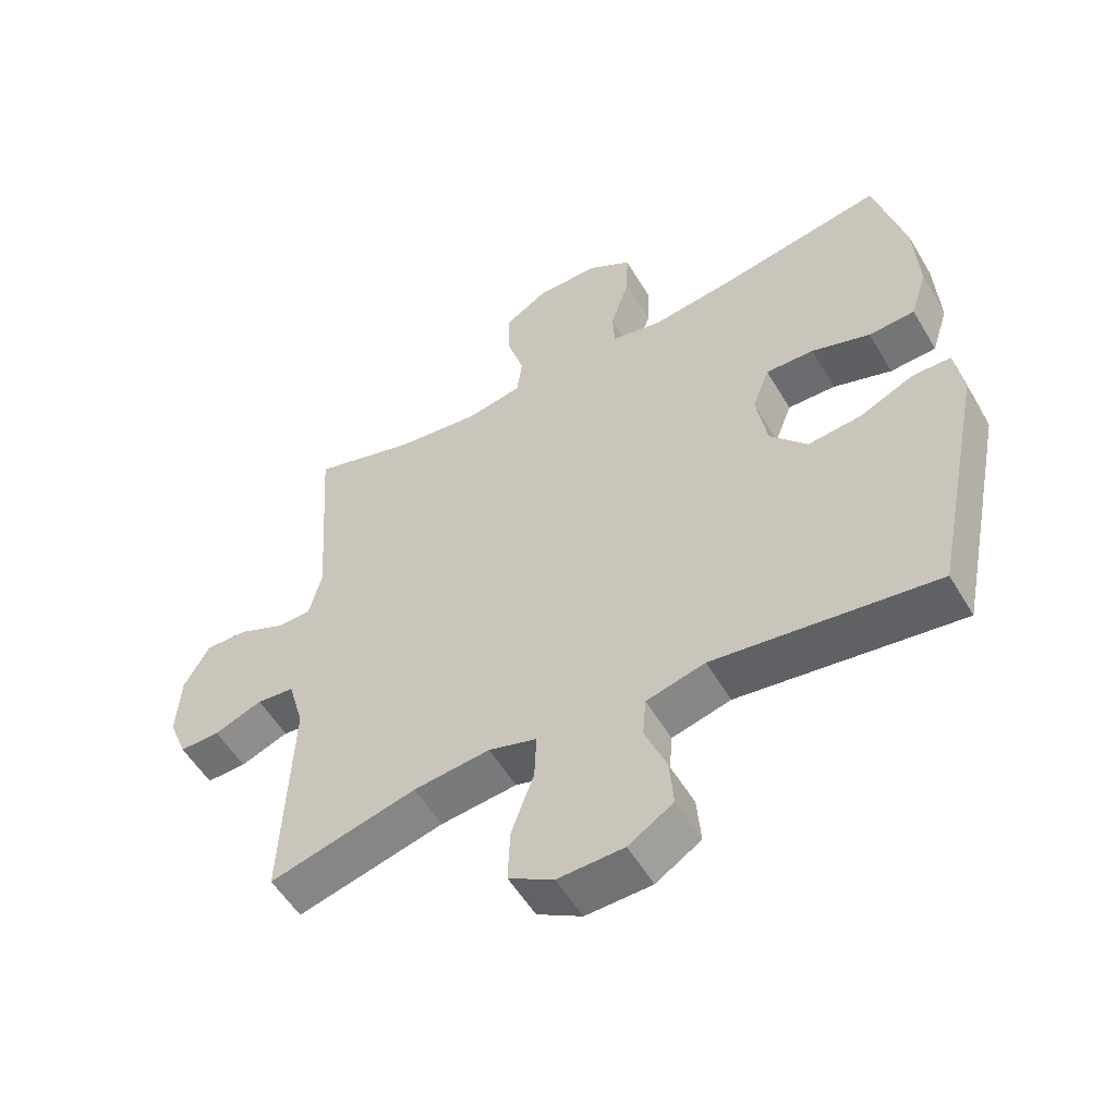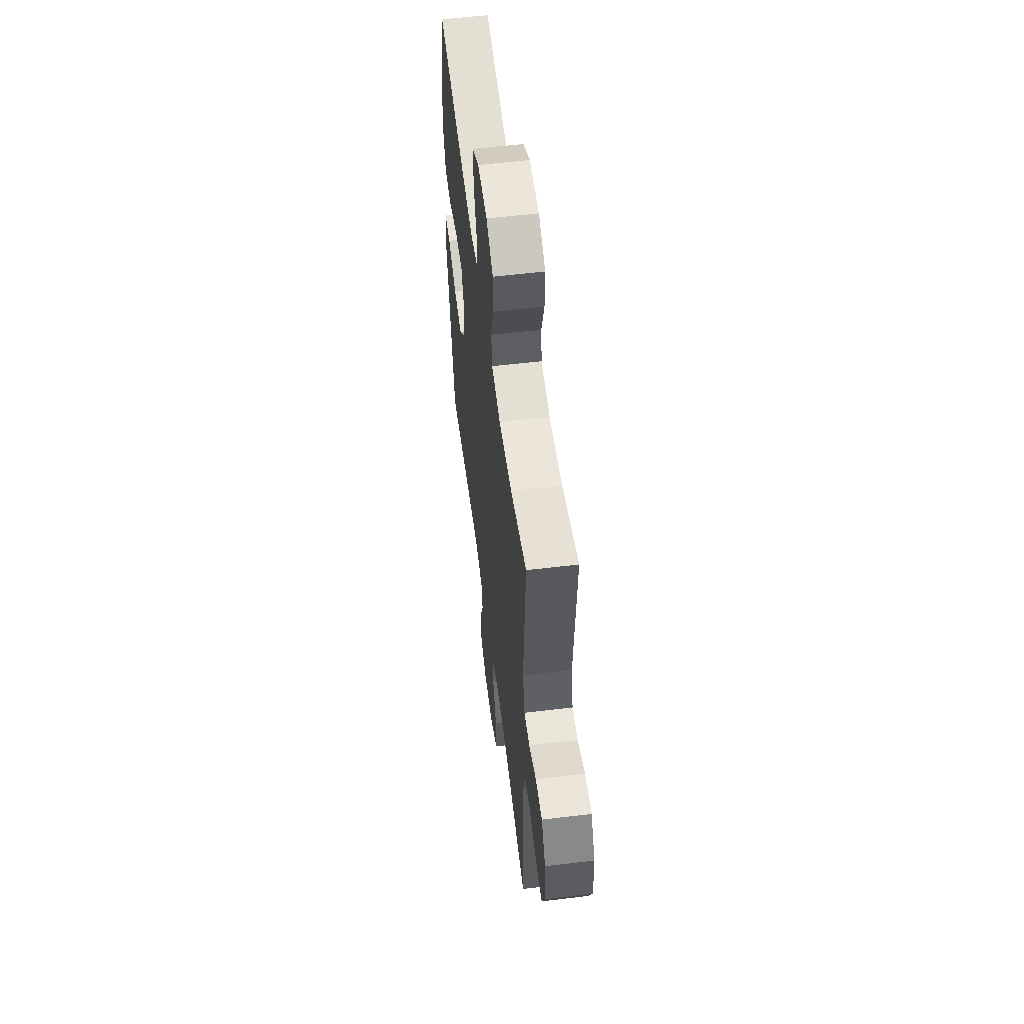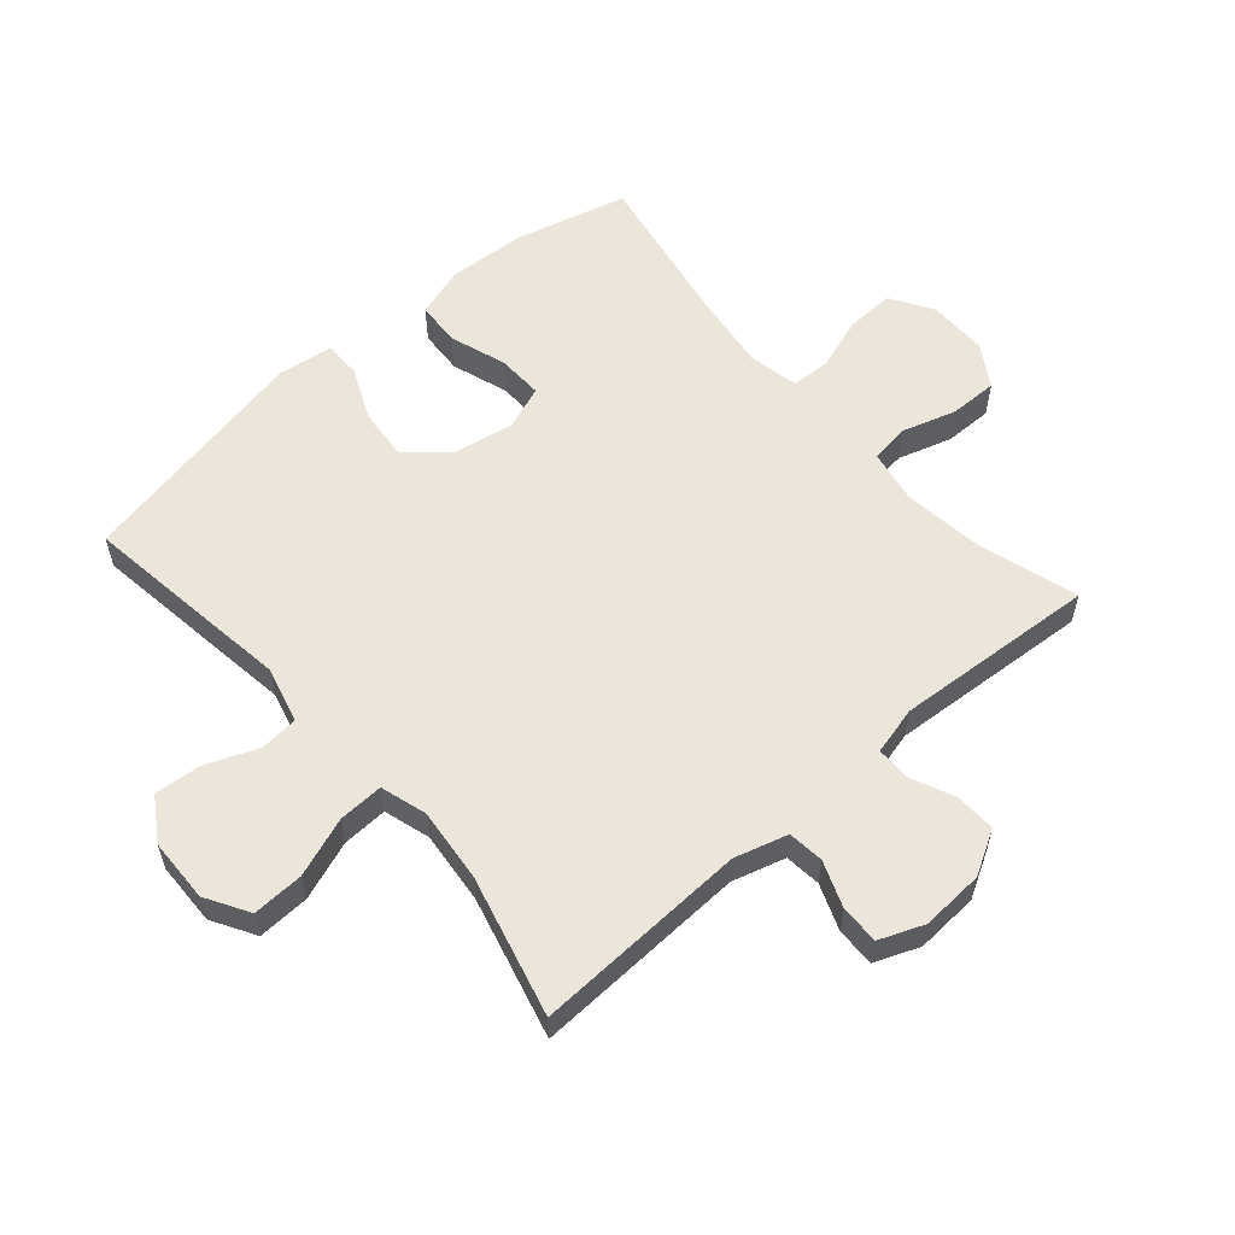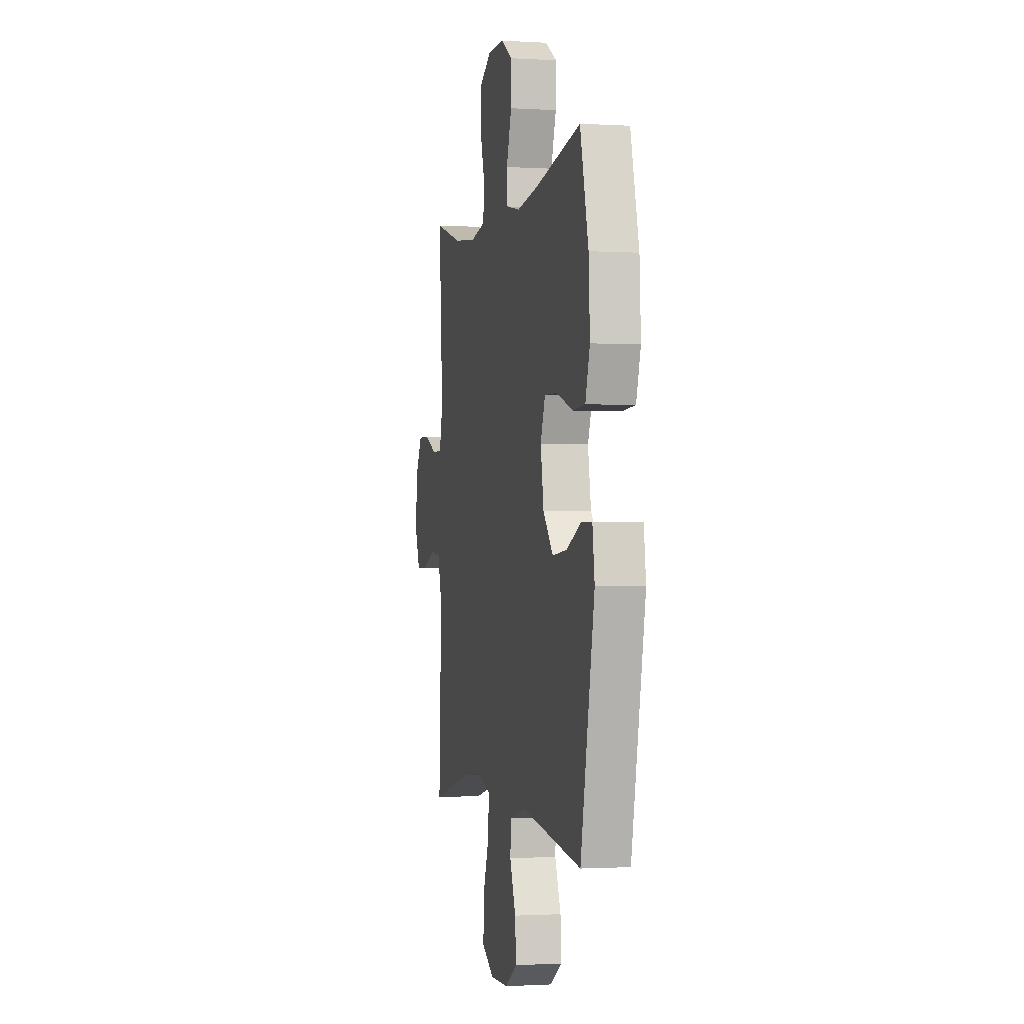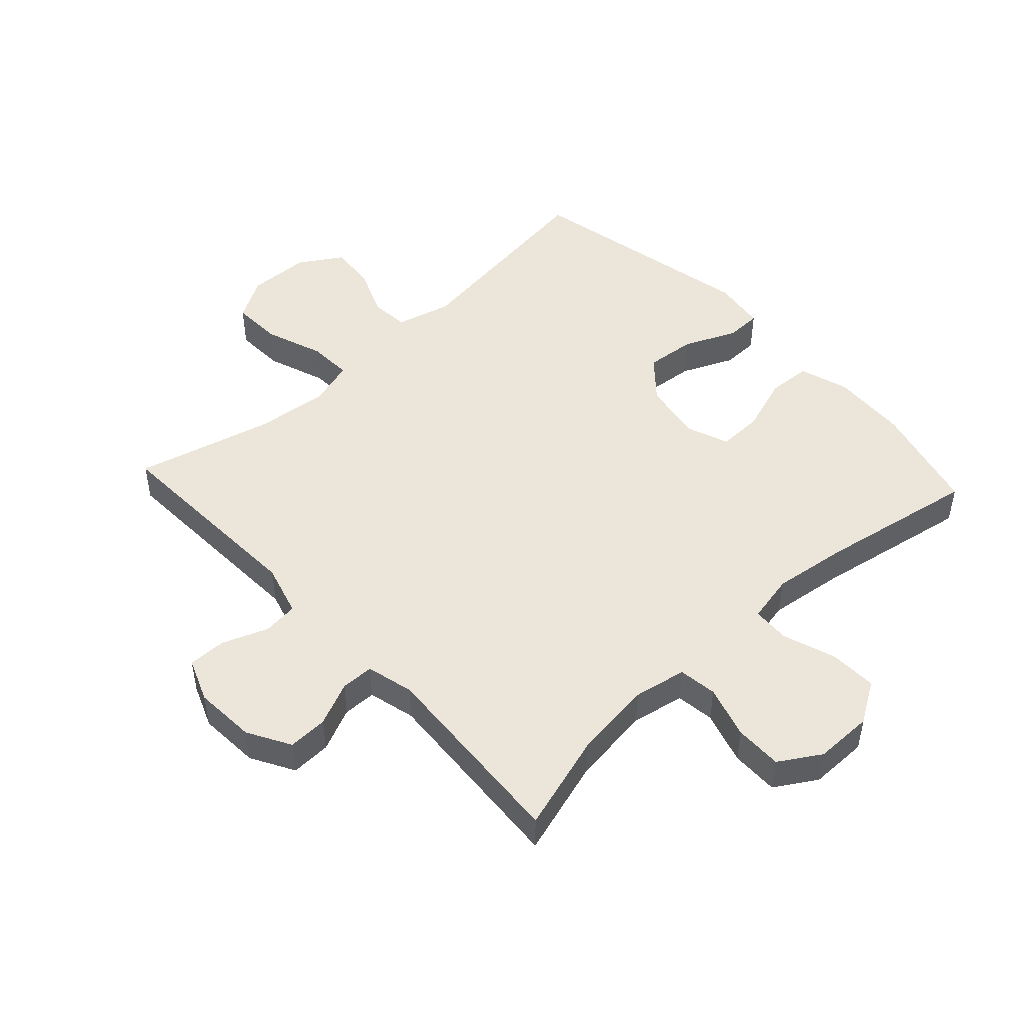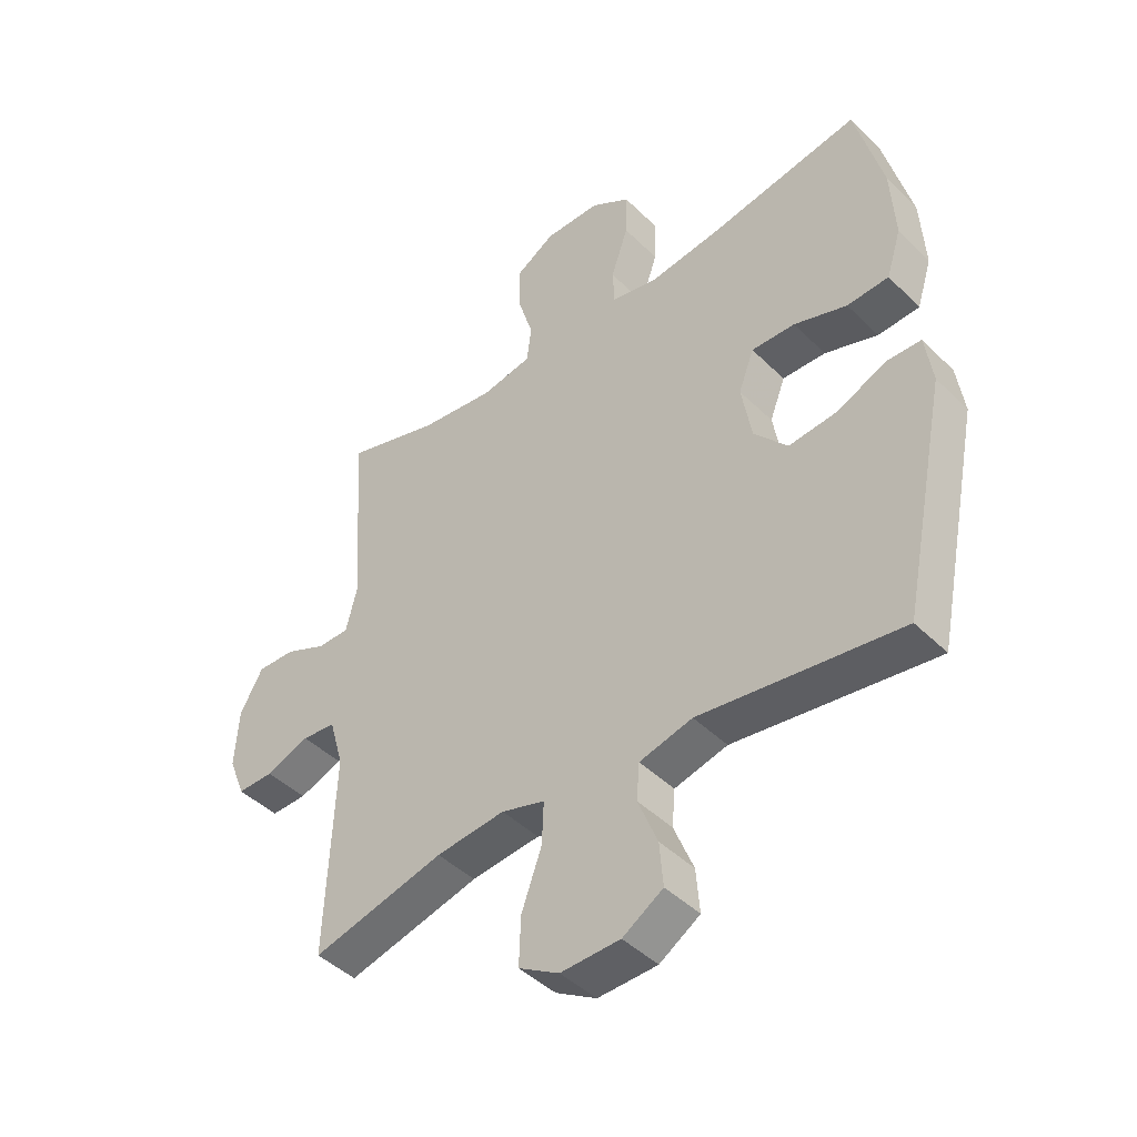
<metadata>
{"format":"obj","ext":"obj","renderer":"f3d","projection":"perspective","resolution":1024,"background":"white","views":[{"elev":-54.6,"azim":30.3,"up":"+Z"},{"elev":56.8,"azim":-97.2,"up":"+Z"},{"elev":57.5,"azim":-131.0,"up":"+Y"},{"elev":-1.2,"azim":77.4,"up":"+Z"},{"elev":48.3,"azim":-42.8,"up":"+Y"},{"elev":-44.4,"azim":41.4,"up":"+Z"}]}
</metadata>
<code>
v -0.5 0.07 0.5
v -0.343 0.07 0.453
v -0.216 0.07 0.437
v -0.131 0.07 0.453
v -0.123 0.07 0.515
v -0.149 0.07 0.6
v -0.15 0.07 0.676
v -0.084 0.07 0.717
v 0.01 0.07 0.717
v 0.076 0.07 0.676
v 0.074 0.07 0.6
v 0.045 0.07 0.515
v 0.048 0.07 0.454
v 0.126 0.07 0.438
v 0.246 0.07 0.454
v 0.5 0.07 0.5
v 0.546 0.07 0.322
v 0.553 0.07 0.199
v 0.528 0.07 0.12
v 0.458 0.07 0.116
v 0.369 0.07 0.146
v 0.296 0.07 0.148
v 0.27 0.07 0.08
v 0.287 0.07 -0.017
v 0.343 0.07 -0.081
v 0.424 0.07 -0.073
v 0.507 0.07 -0.036
v 0.565 0.07 -0.037
v 0.577 0.07 -0.122
v 0.5 0.07 -0.5
v 0.163 0.07 -0.454
v 0.074 0.07 -0.477
v 0.069 0.07 -0.538
v 0.102 0.07 -0.62
v 0.108 0.07 -0.693
v 0.04 0.07 -0.736
v -0.06 0.07 -0.739
v -0.128 0.07 -0.699
v -0.125 0.07 -0.618
v -0.091 0.07 -0.524
v -0.088 0.07 -0.453
v -0.161 0.07 -0.431
v -0.277 0.07 -0.443
v -0.5 0.07 -0.5
v -0.486 0.07 -0.162
v -0.51 0.07 -0.078
v -0.567 0.07 -0.072
v -0.64 0.07 -0.1
v -0.701 0.07 -0.101
v -0.729 0.07 -0.031
v -0.723 0.07 0.068
v -0.684 0.07 0.137
v -0.62 0.07 0.135
v -0.55 0.07 0.104
v -0.497 0.07 0.105
v -0.478 0.07 0.181
v -0.5 0 0.5
v -0.343 0 0.453
v -0.216 0 0.437
v -0.131 0 0.453
v -0.123 0 0.515
v -0.149 0 0.6
v -0.15 0 0.676
v -0.084 0 0.717
v 0.01 0 0.717
v 0.076 0 0.676
v 0.074 0 0.6
v 0.045 0 0.515
v 0.048 0 0.454
v 0.126 0 0.438
v 0.246 0 0.454
v 0.5 0 0.5
v 0.546 0 0.322
v 0.553 0 0.199
v 0.528 0 0.12
v 0.458 0 0.116
v 0.369 0 0.146
v 0.296 0 0.148
v 0.27 0 0.08
v 0.287 0 -0.017
v 0.343 0 -0.081
v 0.424 0 -0.073
v 0.507 0 -0.036
v 0.565 0 -0.037
v 0.577 0 -0.122
v 0.5 0 -0.5
v 0.163 0 -0.454
v 0.074 0 -0.477
v 0.069 0 -0.538
v 0.102 0 -0.62
v 0.108 0 -0.693
v 0.04 0 -0.736
v -0.06 0 -0.739
v -0.128 0 -0.699
v -0.125 0 -0.618
v -0.091 0 -0.524
v -0.088 0 -0.453
v -0.161 0 -0.431
v -0.277 0 -0.443
v -0.5 0 -0.5
v -0.486 0 -0.162
v -0.51 0 -0.078
v -0.567 0 -0.072
v -0.64 0 -0.1
v -0.701 0 -0.101
v -0.729 0 -0.031
v -0.723 0 0.068
v -0.684 0 0.137
v -0.62 0 0.135
v -0.55 0 0.104
v -0.497 0 0.105
v -0.478 0 0.181
f 52 53 54
f 51 52 54
f 50 51 54
f 49 50 54
f 48 49 54
f 47 48 54
f 46 47 54 55
f 45 46 55 56
f 43 44 45
f 42 43 45 56
f 38 39 40
f 37 38 40
f 36 37 40
f 35 36 40
f 34 35 40
f 33 34 40
f 32 33 40 41
f 56 1 2
f 42 56 2
f 41 42 2
f 32 41 2
f 31 32 2
f 29 30 31
f 28 29 31
f 27 28 31
f 26 27 31
f 19 20 21
f 18 19 21
f 17 18 21
f 16 17 21
f 15 16 21
f 14 15 21 22
f 13 14 22 23
f 10 11 12
f 9 10 12
f 8 9 12
f 7 8 12
f 6 7 12
f 5 6 12
f 4 5 12 13
f 13 23 24
f 4 13 24
f 3 4 24
f 25 26 31
f 24 25 31
f 3 24 31
f 2 3 31
f 110 109 108
f 110 108 107
f 110 107 106
f 110 106 105
f 110 105 104
f 110 104 103
f 111 110 103 102
f 112 111 102 101
f 101 100 99
f 112 101 99 98
f 96 95 94
f 96 94 93
f 96 93 92
f 96 92 91
f 96 91 90
f 96 90 89
f 97 96 89 88
f 58 57 112
f 58 112 98
f 58 98 97
f 58 97 88
f 58 88 87
f 87 86 85
f 87 85 84
f 87 84 83
f 87 83 82
f 77 76 75
f 77 75 74
f 77 74 73
f 77 73 72
f 77 72 71
f 78 77 71 70
f 79 78 70 69
f 68 67 66
f 68 66 65
f 68 65 64
f 68 64 63
f 68 63 62
f 68 62 61
f 69 68 61 60
f 80 79 69
f 80 69 60
f 80 60 59
f 87 82 81
f 87 81 80
f 87 80 59
f 87 59 58
f 1 57 58 2
f 2 58 59 3
f 3 59 60 4
f 4 60 61 5
f 5 61 62 6
f 6 62 63 7
f 7 63 64 8
f 8 64 65 9
f 9 65 66 10
f 10 66 67 11
f 11 67 68 12
f 12 68 69 13
f 13 69 70 14
f 14 70 71 15
f 15 71 72 16
f 16 72 73 17
f 17 73 74 18
f 18 74 75 19
f 19 75 76 20
f 20 76 77 21
f 21 77 78 22
f 22 78 79 23
f 23 79 80 24
f 24 80 81 25
f 25 81 82 26
f 26 82 83 27
f 27 83 84 28
f 28 84 85 29
f 29 85 86 30
f 30 86 87 31
f 31 87 88 32
f 32 88 89 33
f 33 89 90 34
f 34 90 91 35
f 35 91 92 36
f 36 92 93 37
f 37 93 94 38
f 38 94 95 39
f 39 95 96 40
f 40 96 97 41
f 41 97 98 42
f 42 98 99 43
f 43 99 100 44
f 44 100 101 45
f 45 101 102 46
f 46 102 103 47
f 47 103 104 48
f 48 104 105 49
f 49 105 106 50
f 50 106 107 51
f 51 107 108 52
f 52 108 109 53
f 53 109 110 54
f 54 110 111 55
f 55 111 112 56
f 56 112 57 1

</code>
